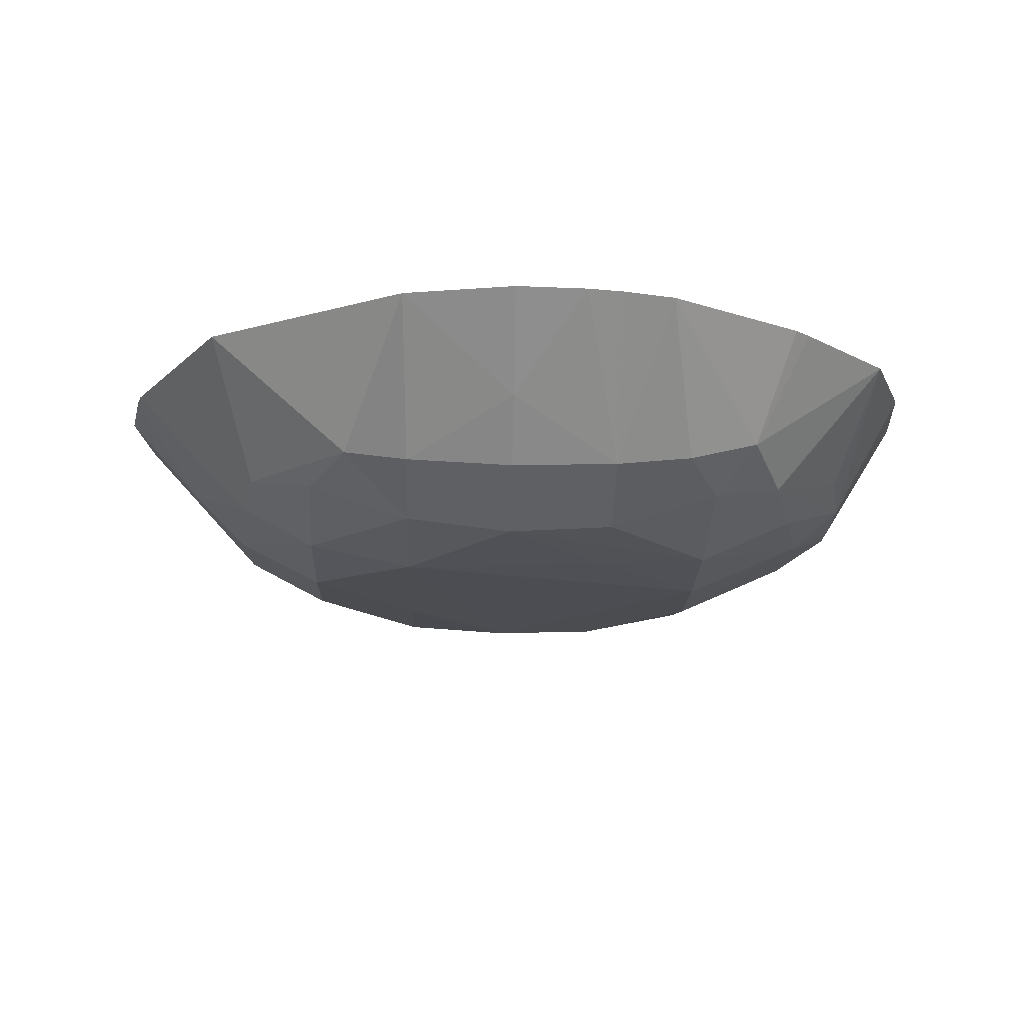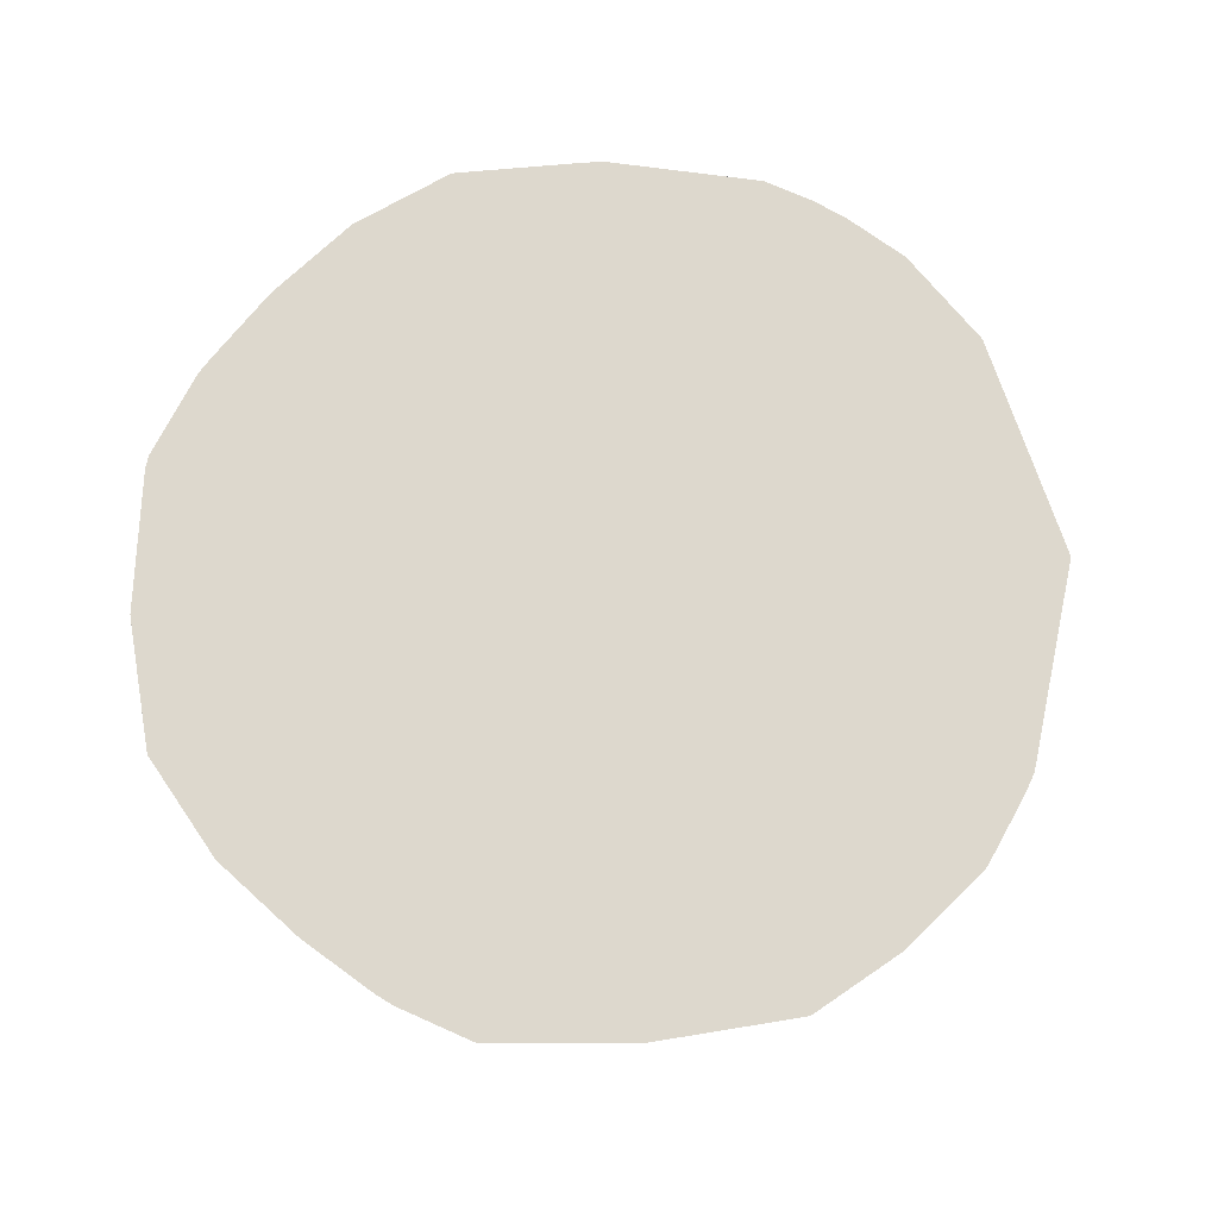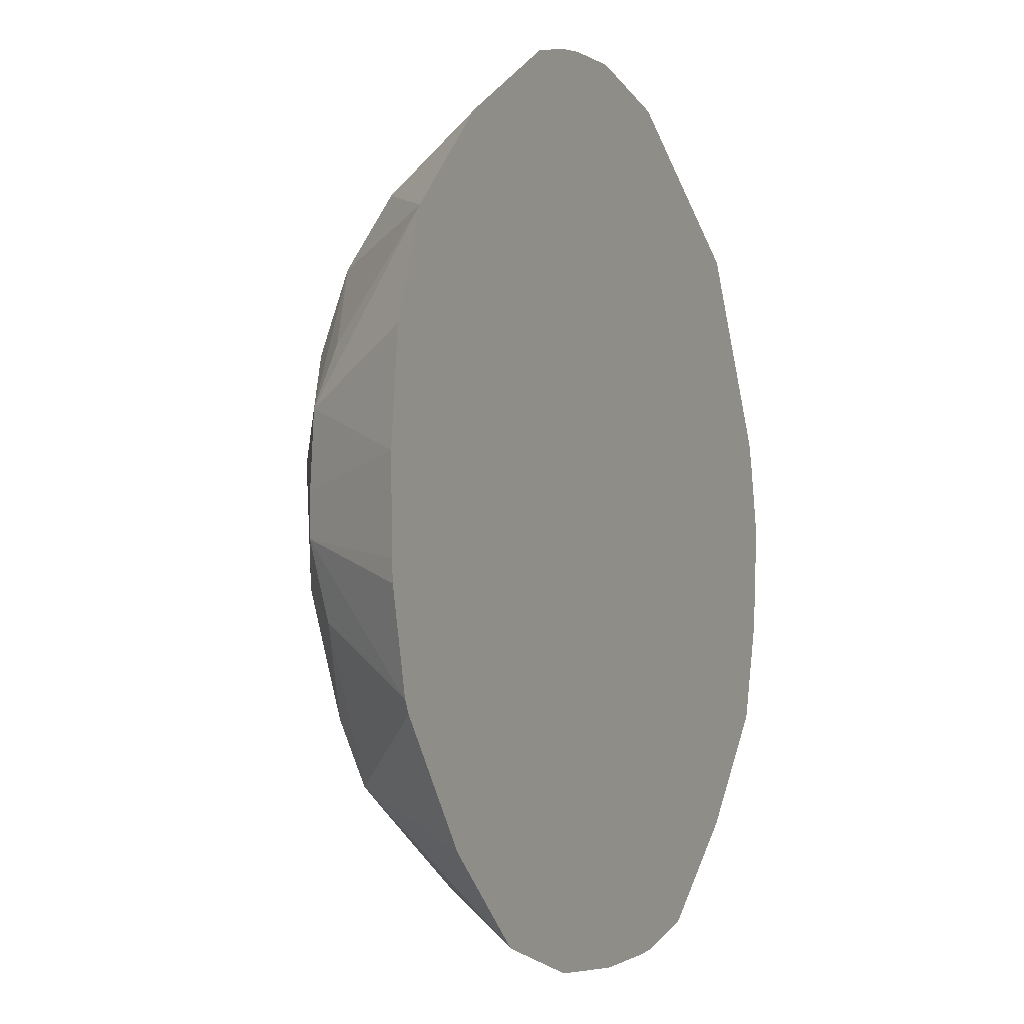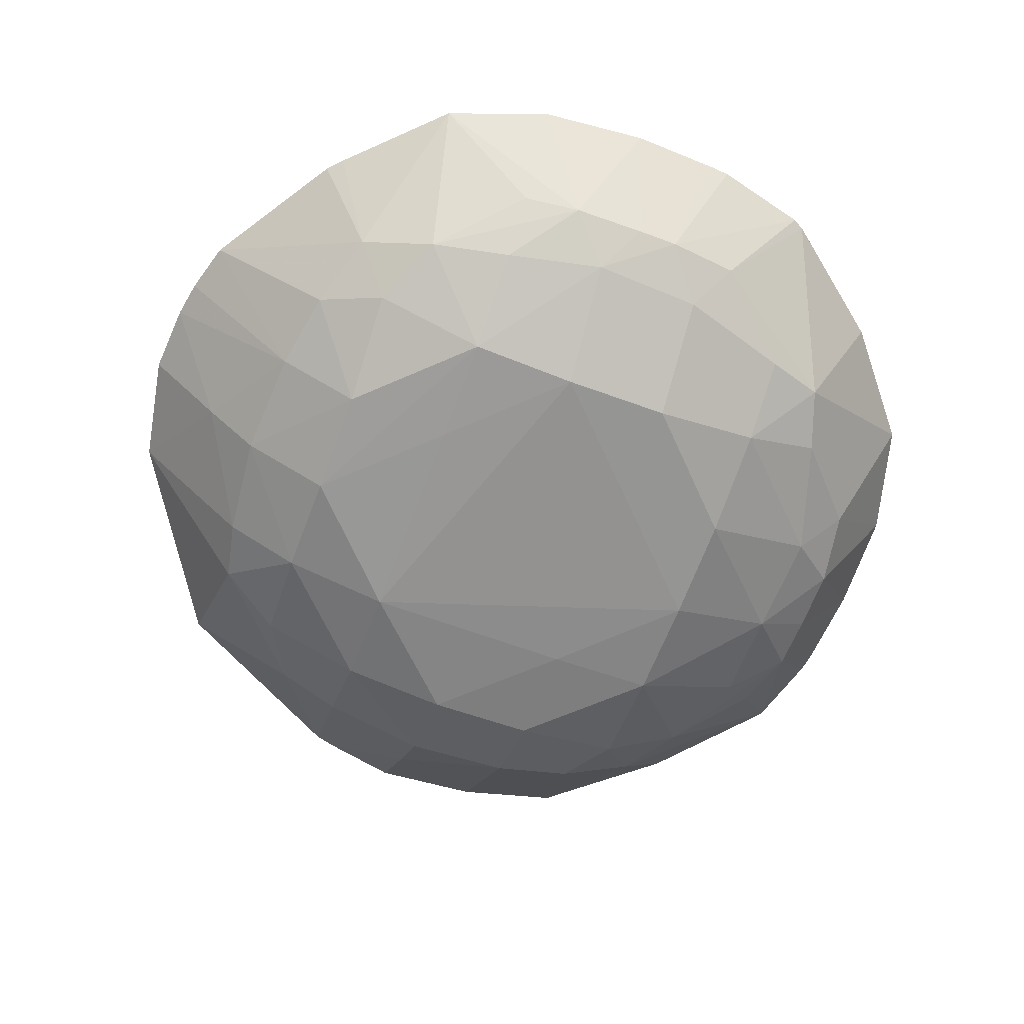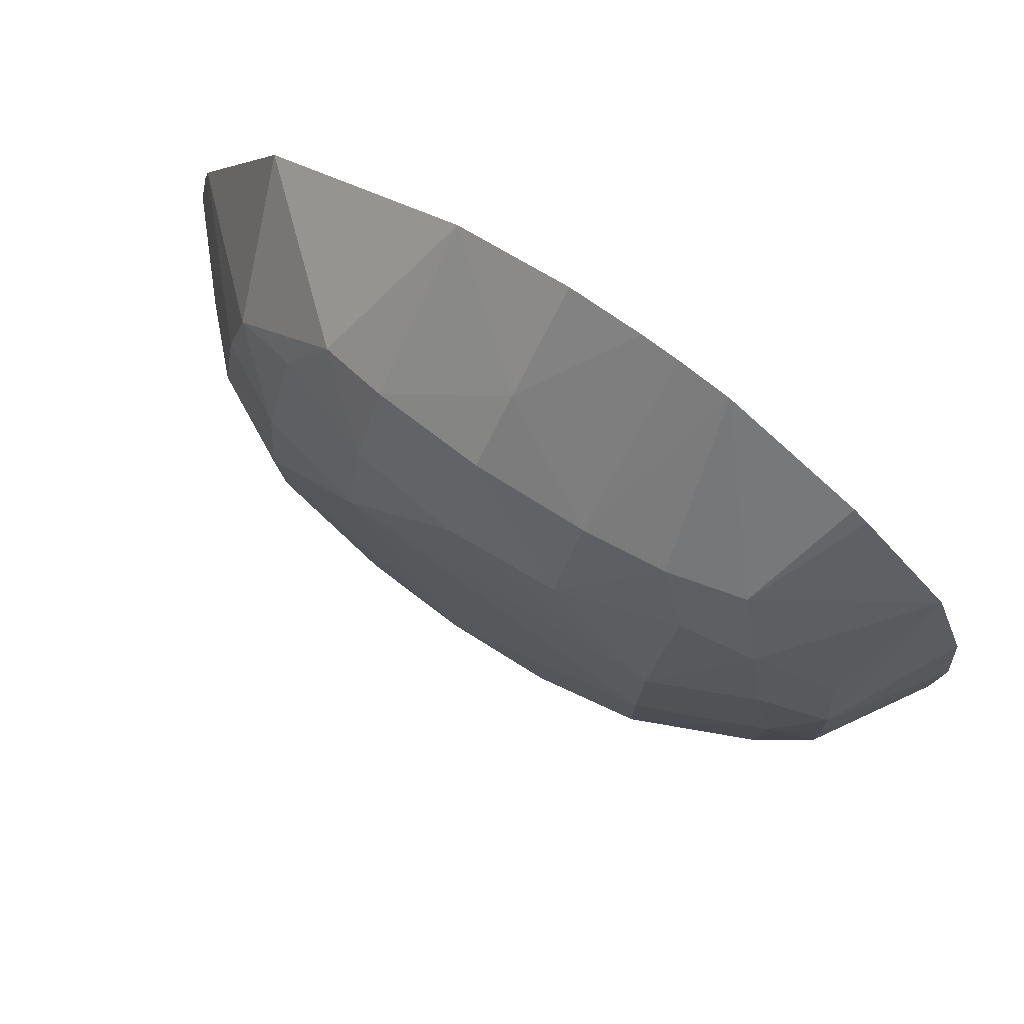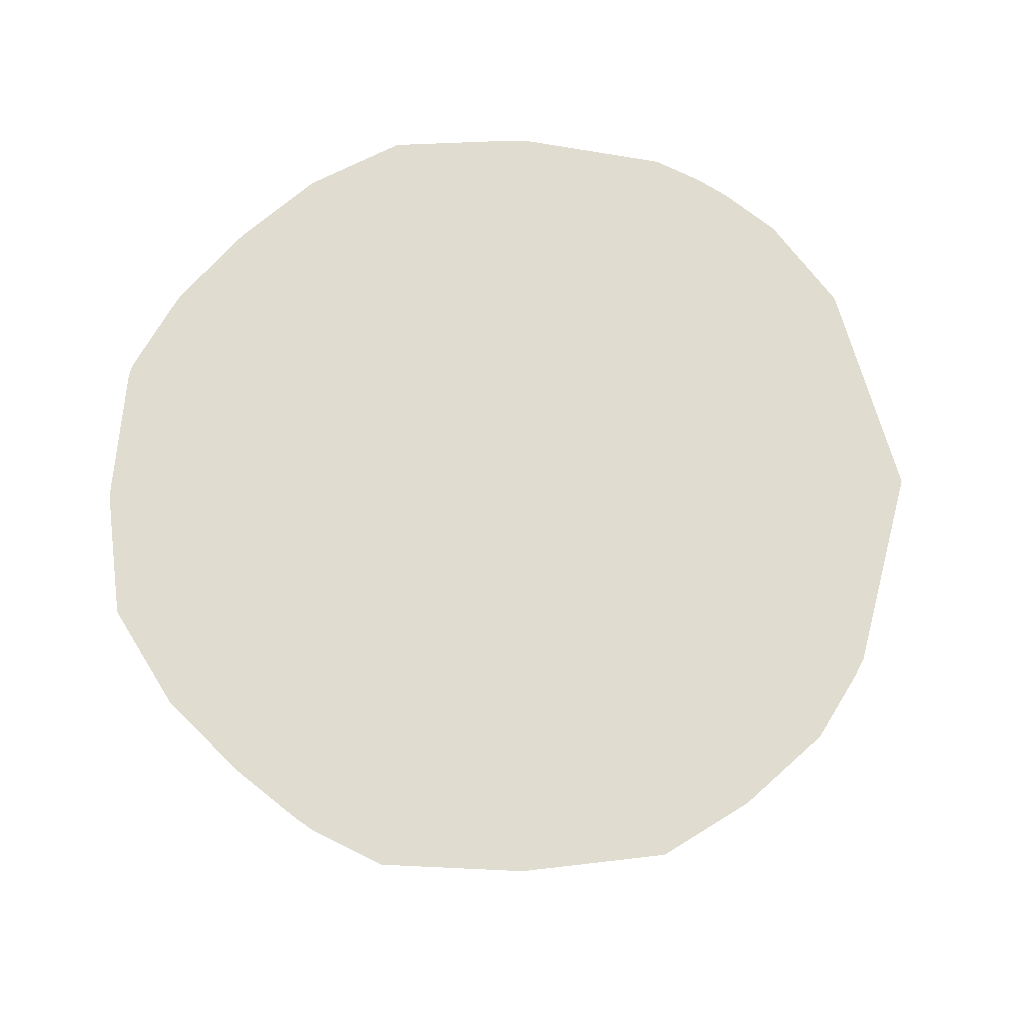
<metadata>
{"format":"obj","ext":"obj","renderer":"f3d","projection":"perspective","resolution":1024,"background":"white","views":[{"elev":-16.6,"azim":-1.6,"up":"+Y"},{"elev":72.1,"azim":-139.8,"up":"+Y"},{"elev":-5.1,"azim":115.1,"up":"+Z"},{"elev":-66.2,"azim":69.5,"up":"+Y"},{"elev":76.9,"azim":33.5,"up":"+Z"},{"elev":69.7,"azim":-137.2,"up":"+Y"}]}
</metadata>
<code>
v -0.005749 -0.02247 0.003661
v -0.005749 -0.02301 0.003996
v -0.006003 -0.023 0.004004
v -0.006144 -0.02247 0.00369
v -0.005254 -0.02247 0.003679
v -0.005454 -0.02301 0.003995
v -0.005749 -0.02318 0.004255
v -0.006239 -0.02247 0.003704
v -0.006201 -0.02311 0.004247
v -0.006624 -0.02307 0.004408
v -0.006337 -0.0229 0.004074
v -0.0066 -0.02247 0.003809
v -0.004719 -0.02247 0.003825
v -0.00512 -0.02295 0.004041
v -0.005272 -0.02313 0.004227
v -0.005249 -0.02336 0.004755
v -0.005749 -0.02337 0.004755
v -0.006249 -0.02334 0.004755
v -0.006774 -0.02315 0.004736
v -0.006957 -0.02295 0.004556
v -0.007129 -0.02247 0.004255
v -0.00423 -0.02247 0.004234
v -0.004476 -0.02302 0.004481
v -0.00475 -0.02308 0.004389
v -0.00475 -0.02326 0.004755
v -0.00475 -0.02336 0.005255
v -0.006249 -0.02338 0.006255
v -0.006249 -0.02337 0.005255
v -0.00475 -0.02337 0.005755
v -0.006749 -0.02331 0.005255
v -0.007066 -0.02306 0.004889
v -0.007583 -0.02247 0.004786
v -0.003809 -0.02247 0.004772
v -0.004037 -0.02294 0.005135
v -0.004385 -0.02308 0.004755
v -0.004222 -0.02313 0.005283
v -0.0042 -0.02314 0.005796
v -0.005749 -0.02333 0.006754
v -0.006249 -0.02327 0.006754
v -0.006749 -0.02327 0.006255
v -0.006749 -0.02334 0.005755
v -0.005249 -0.02336 0.006255
v -0.00475 -0.02333 0.006255
v -0.007154 -0.02313 0.005755
v -0.00713 -0.02311 0.005255
v -0.007713 -0.02247 0.005255
v -0.003781 -0.02247 0.004826
v -0.003992 -0.02301 0.005469
v -0.004304 -0.02314 0.006255
v -0.003992 -0.02301 0.005658
v -0.004 -0.023 0.005991
v -0.005749 -0.02312 0.007157
v -0.005249 -0.02331 0.006754
v -0.006249 -0.02308 0.007104
v -0.006549 -0.02303 0.00704
v -0.006729 -0.0231 0.006735
v -0.007034 -0.02303 0.006555
v -0.007099 -0.02308 0.006255
v -0.004733 -0.02315 0.006777
v -0.004405 -0.02307 0.006625
v -0.007404 -0.02287 0.005755
v -0.00776 -0.02247 0.005755
v -0.003676 -0.02247 0.005261
v -0.00367 -0.02247 0.005353
v -0.003658 -0.02247 0.005762
v -0.00371 -0.02247 0.006255
v -0.003886 -0.02247 0.006745
v -0.004054 -0.02292 0.006255
v -0.005249 -0.02311 0.007132
v -0.005749 -0.02286 0.007407
v -0.004889 -0.02305 0.007069
v -0.006266 -0.02247 0.007664
v -0.007196 -0.02247 0.007091
v -0.007664 -0.02247 0.006211
v -0.00769 -0.02247 0.006111
v -0.004555 -0.02295 0.006959
v -0.004318 -0.02247 0.007182
v -0.005011 -0.02247 0.007643
v -0.005249 -0.02247 0.007711
v -0.005421 -0.02247 0.007741
v -0.005749 -0.02247 0.007762
v -0.004387 -0.02247 0.007246
f 1 2 3
f 1 3 4
f 1 4 8
f 1 8 12
f 1 12 21
f 1 21 32
f 1 32 46
f 1 46 62
f 1 62 75
f 1 75 74
f 1 74 73
f 1 73 72
f 1 72 81
f 1 81 80
f 1 80 79
f 1 79 78
f 1 78 82
f 1 82 77
f 1 77 67
f 1 67 66
f 1 66 65
f 1 65 64
f 1 64 63
f 1 63 47
f 1 47 33
f 1 33 22
f 1 22 13
f 1 13 5
f 1 5 6
f 1 6 2
f 2 6 7
f 2 7 3
f 3 8 4
f 3 7 9
f 3 9 10
f 3 10 11
f 3 11 12
f 3 12 8
f 5 13 14
f 5 14 6
f 6 14 15
f 6 15 7
f 7 15 16
f 7 16 17
f 7 17 18
f 7 18 9
f 9 18 10
f 10 12 11
f 10 18 19
f 10 19 20
f 10 20 12
f 12 20 21
f 13 22 23
f 13 23 14
f 14 23 24
f 14 24 15
f 15 24 25
f 15 25 16
f 16 25 26
f 16 26 17
f 17 27 28
f 17 28 18
f 17 26 29
f 17 29 27
f 18 28 30
f 18 30 19
f 19 31 20
f 19 30 31
f 20 31 32
f 20 32 21
f 22 33 23
f 23 33 34
f 23 34 35
f 23 35 25
f 23 25 24
f 25 35 36
f 25 36 26
f 26 36 37
f 26 37 29
f 27 38 39
f 27 39 40
f 27 40 41
f 27 41 28
f 27 29 42
f 27 42 38
f 28 41 30
f 29 37 43
f 29 43 42
f 30 41 44
f 30 44 45
f 30 45 31
f 31 45 32
f 32 45 46
f 33 47 34
f 34 47 48
f 34 48 36
f 34 36 35
f 36 48 37
f 37 49 43
f 37 48 50
f 37 50 51
f 37 51 49
f 38 52 39
f 38 42 43
f 38 43 53
f 38 53 52
f 39 54 55
f 39 55 56
f 39 56 40
f 39 52 54
f 40 56 57
f 40 57 58
f 40 58 44
f 40 44 41
f 43 59 53
f 43 49 60
f 43 60 59
f 44 58 61
f 44 61 45
f 45 61 46
f 46 61 62
f 47 63 48
f 48 63 64
f 48 64 65
f 48 65 50
f 49 51 60
f 50 65 51
f 51 65 66
f 51 66 67
f 51 67 68
f 51 68 60
f 52 53 69
f 52 69 70
f 52 70 54
f 53 59 71
f 53 71 69
f 54 70 72
f 54 72 55
f 55 72 73
f 55 73 57
f 55 57 56
f 57 73 74
f 57 74 58
f 58 74 75
f 58 75 61
f 59 60 76
f 59 76 71
f 60 68 67
f 60 67 76
f 61 75 62
f 67 77 76
f 69 71 78
f 69 78 79
f 69 79 80
f 69 80 70
f 70 80 81
f 70 81 72
f 71 76 78
f 76 77 82
f 76 82 78

</code>
